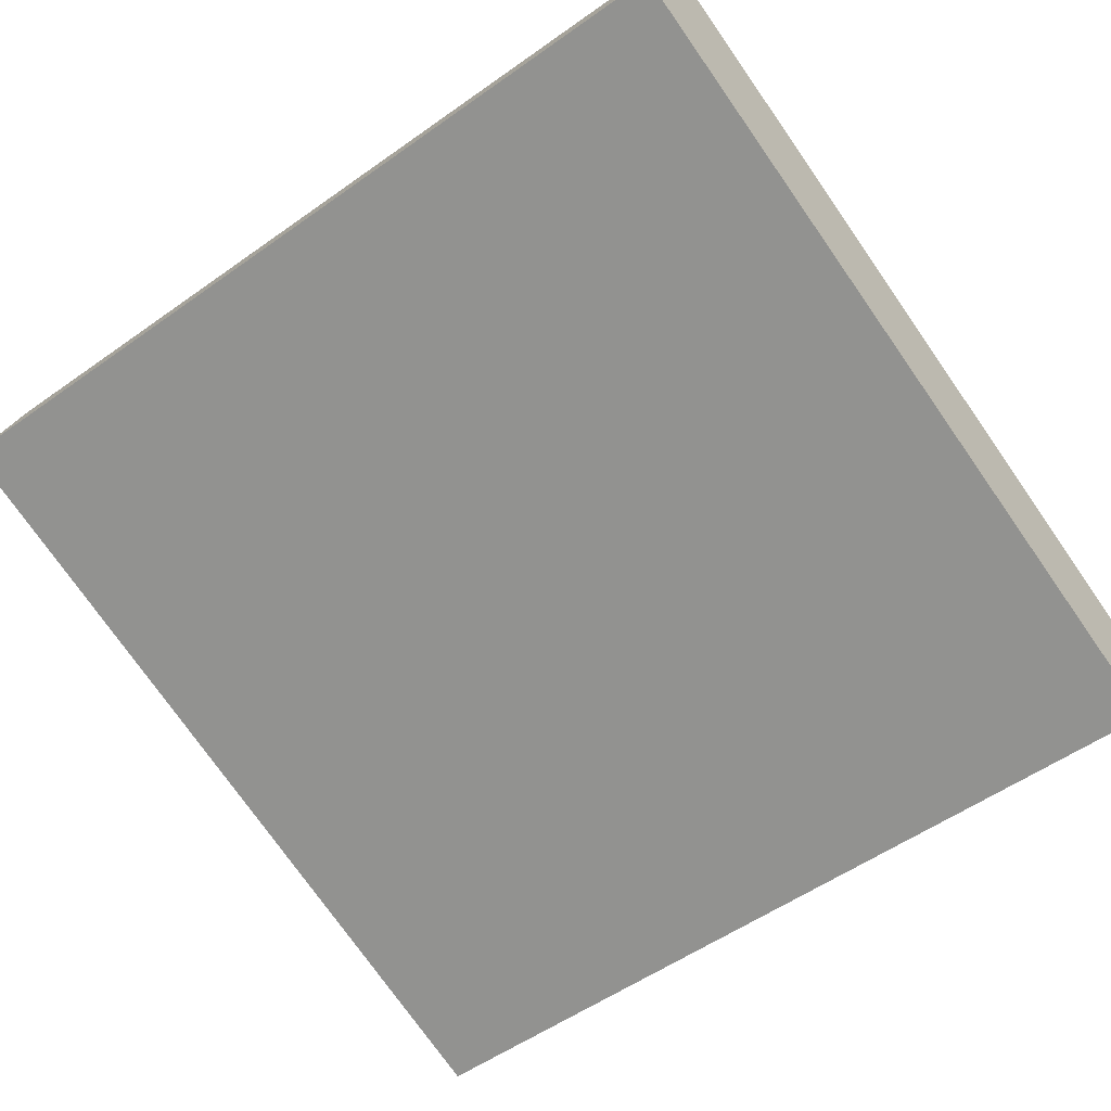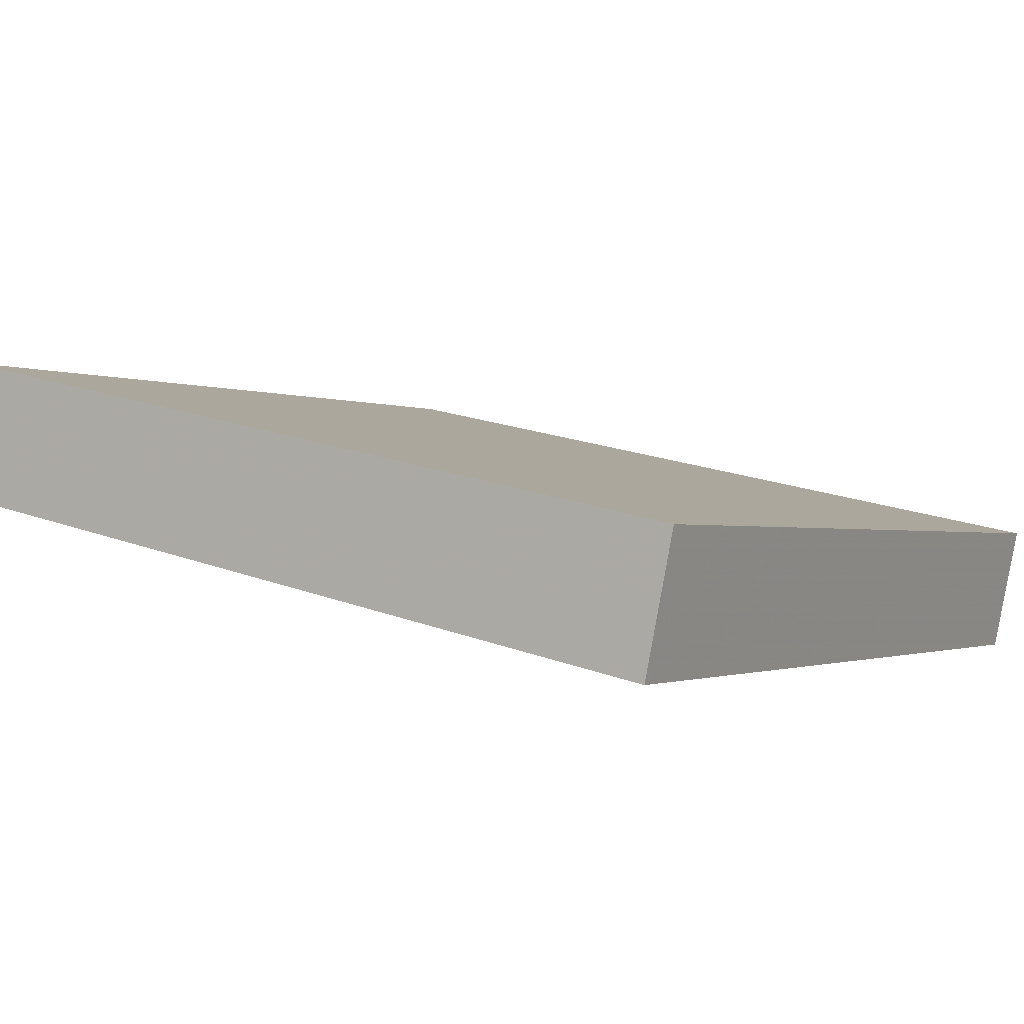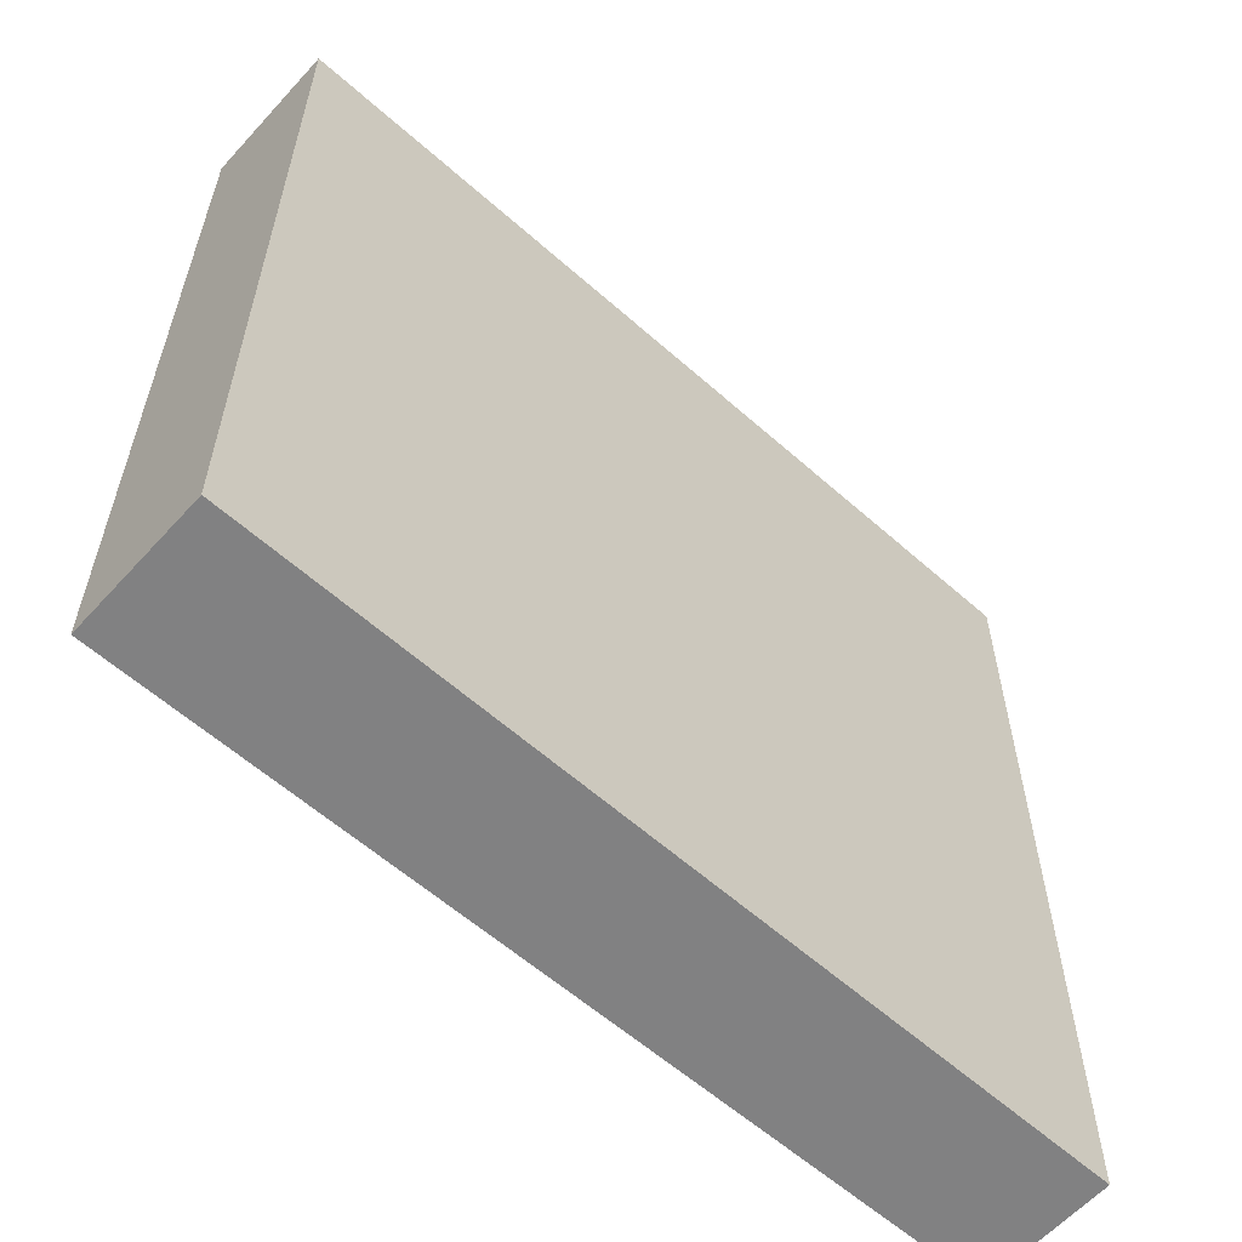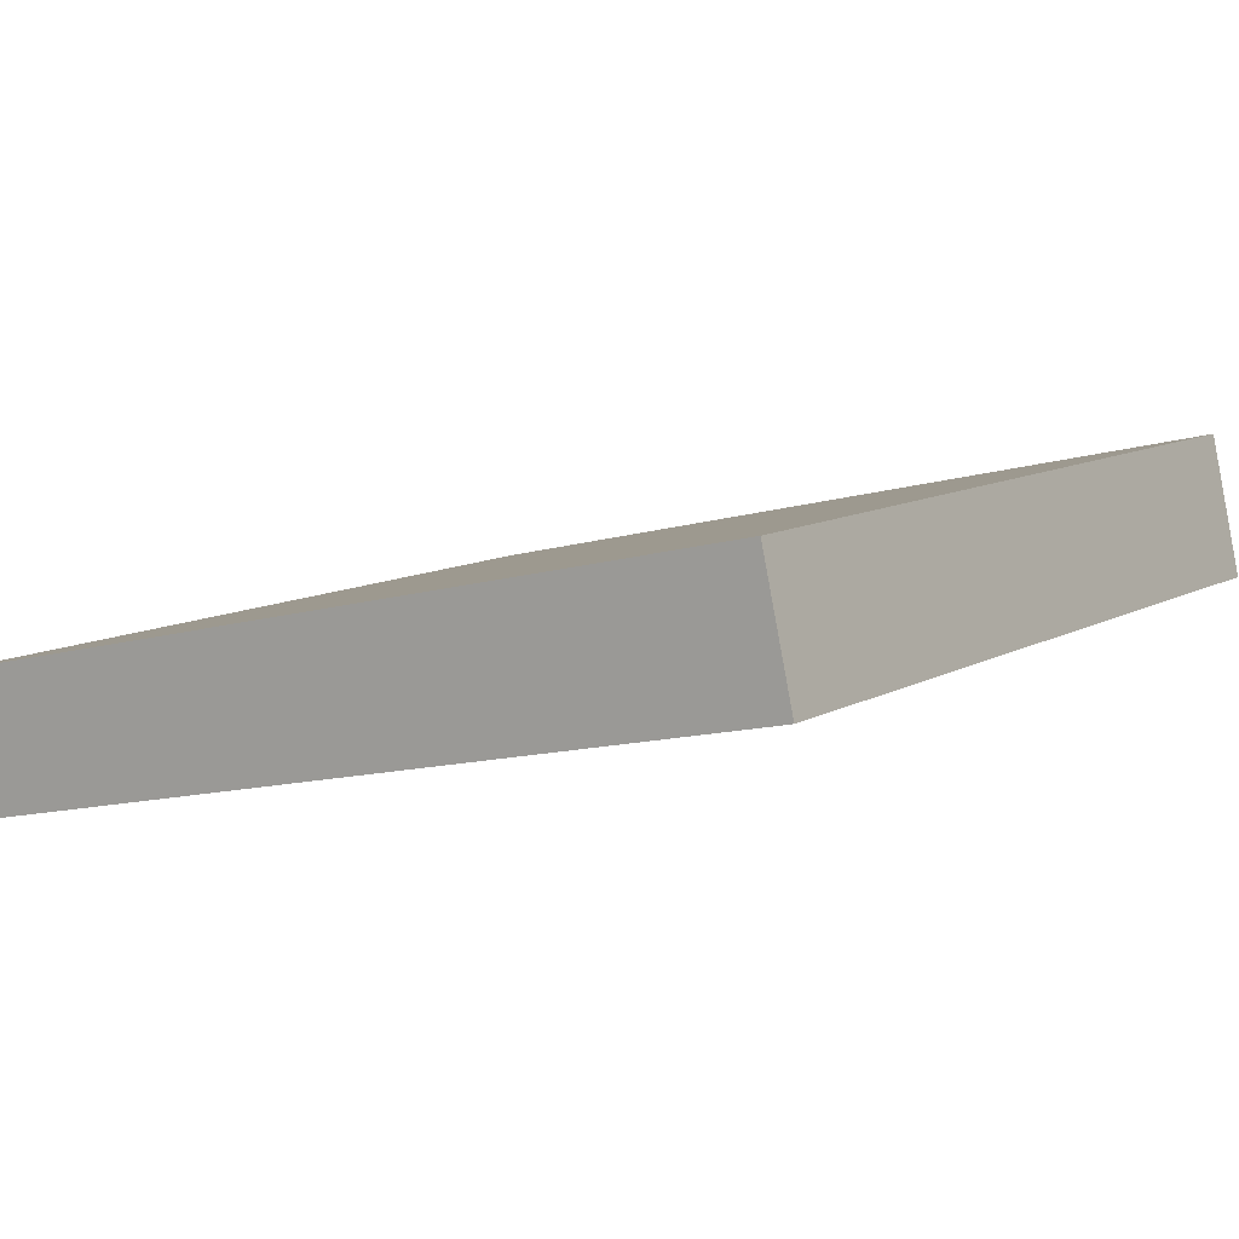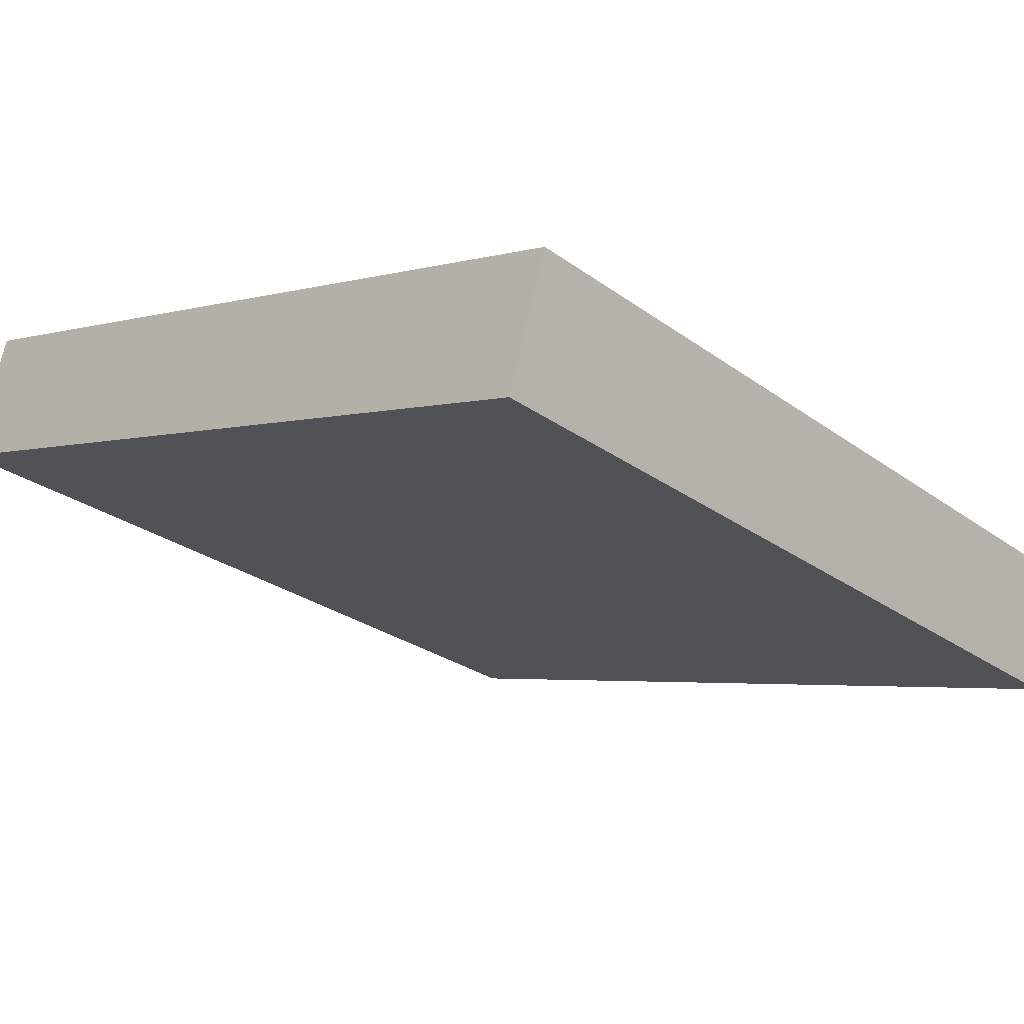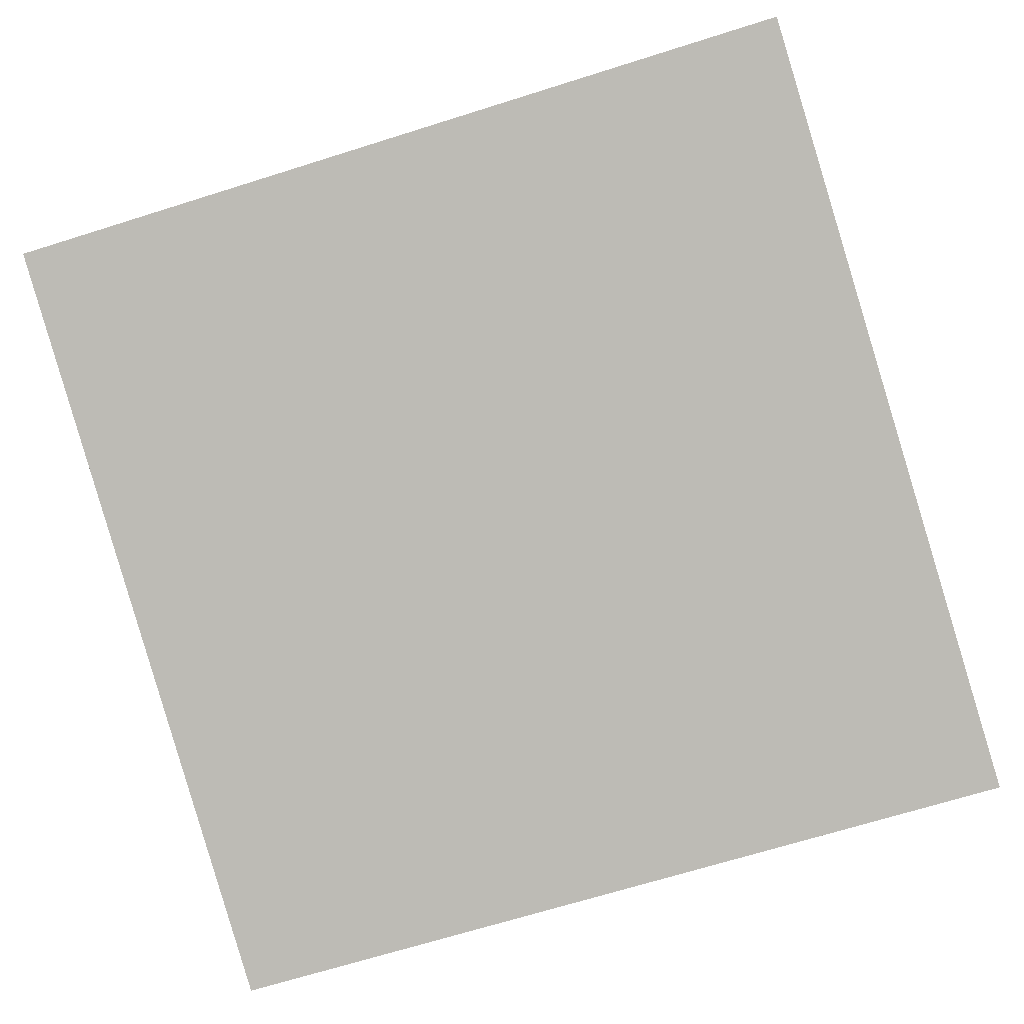
<metadata>
{"format":"obj","ext":"obj","renderer":"f3d","projection":"perspective","resolution":1024,"background":"white","views":[{"elev":-54.1,"azim":127.1,"up":"+Y"},{"elev":20.4,"azim":124.2,"up":"+Y"},{"elev":-60.4,"azim":155.9,"up":"+Z"},{"elev":-12.2,"azim":-54.4,"up":"+Y"},{"elev":-3.2,"azim":135.2,"up":"+Y"},{"elev":-68.4,"azim":107.5,"up":"+Y"}]}
</metadata>
<code>
v 21.44 30 -4.329
v 21.44 30 4.329
v 21.86 28.71 -4.329
v 21.86 28.71 4.329
v 29.67 32.69 -4.329
v 29.67 32.69 4.329
v 30.1 31.34 -4.329
v 30.1 31.34 4.329
f 1 3 4
f 4 2 1
f 5 6 8
f 8 7 5
f 1 2 6
f 6 5 1
f 3 7 8
f 8 4 3
f 1 5 7
f 7 3 1
f 2 4 8
f 8 6 2

</code>
